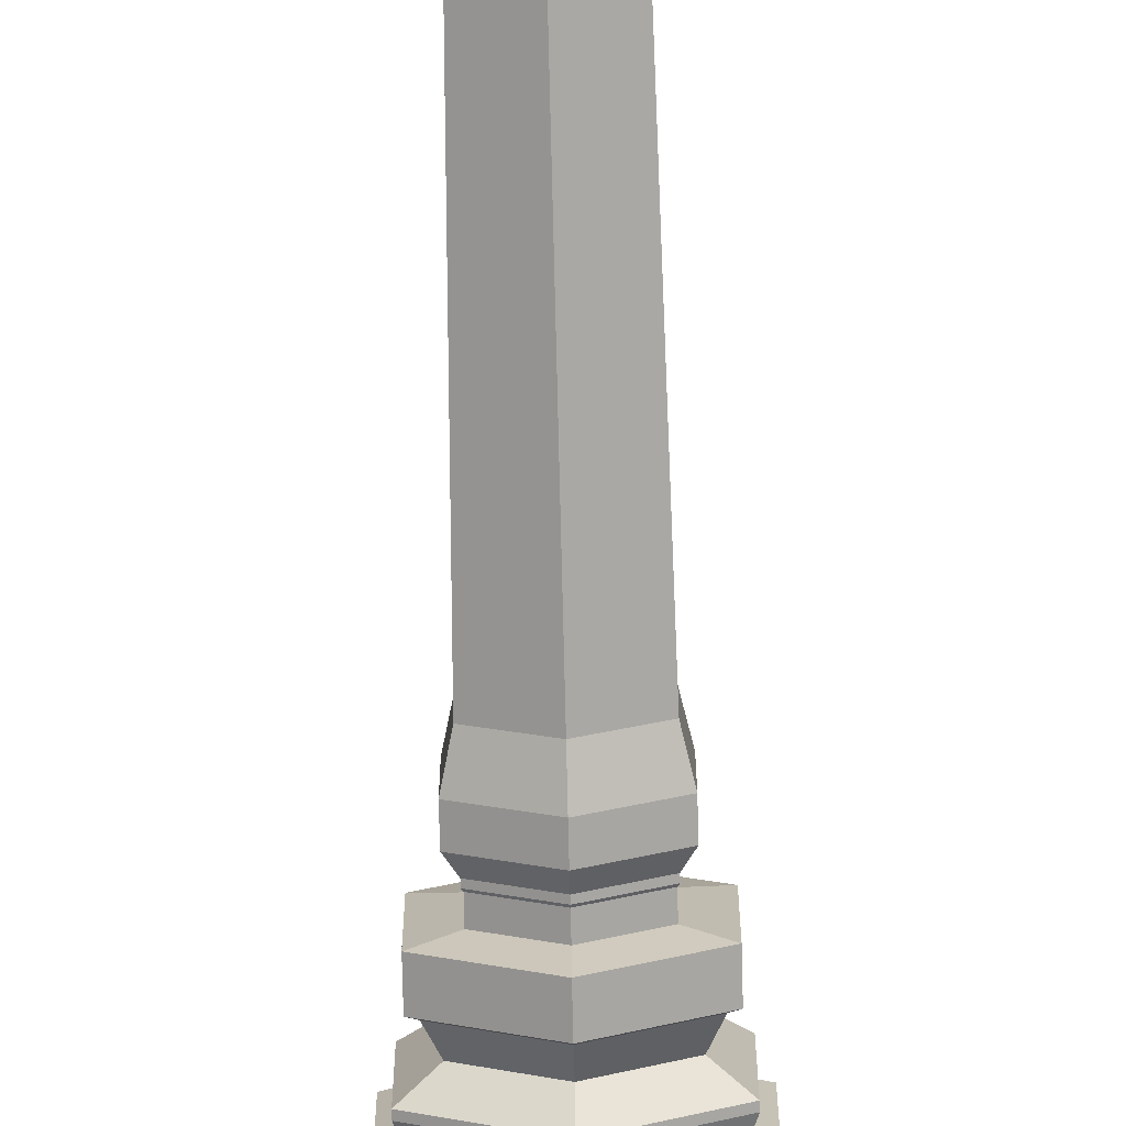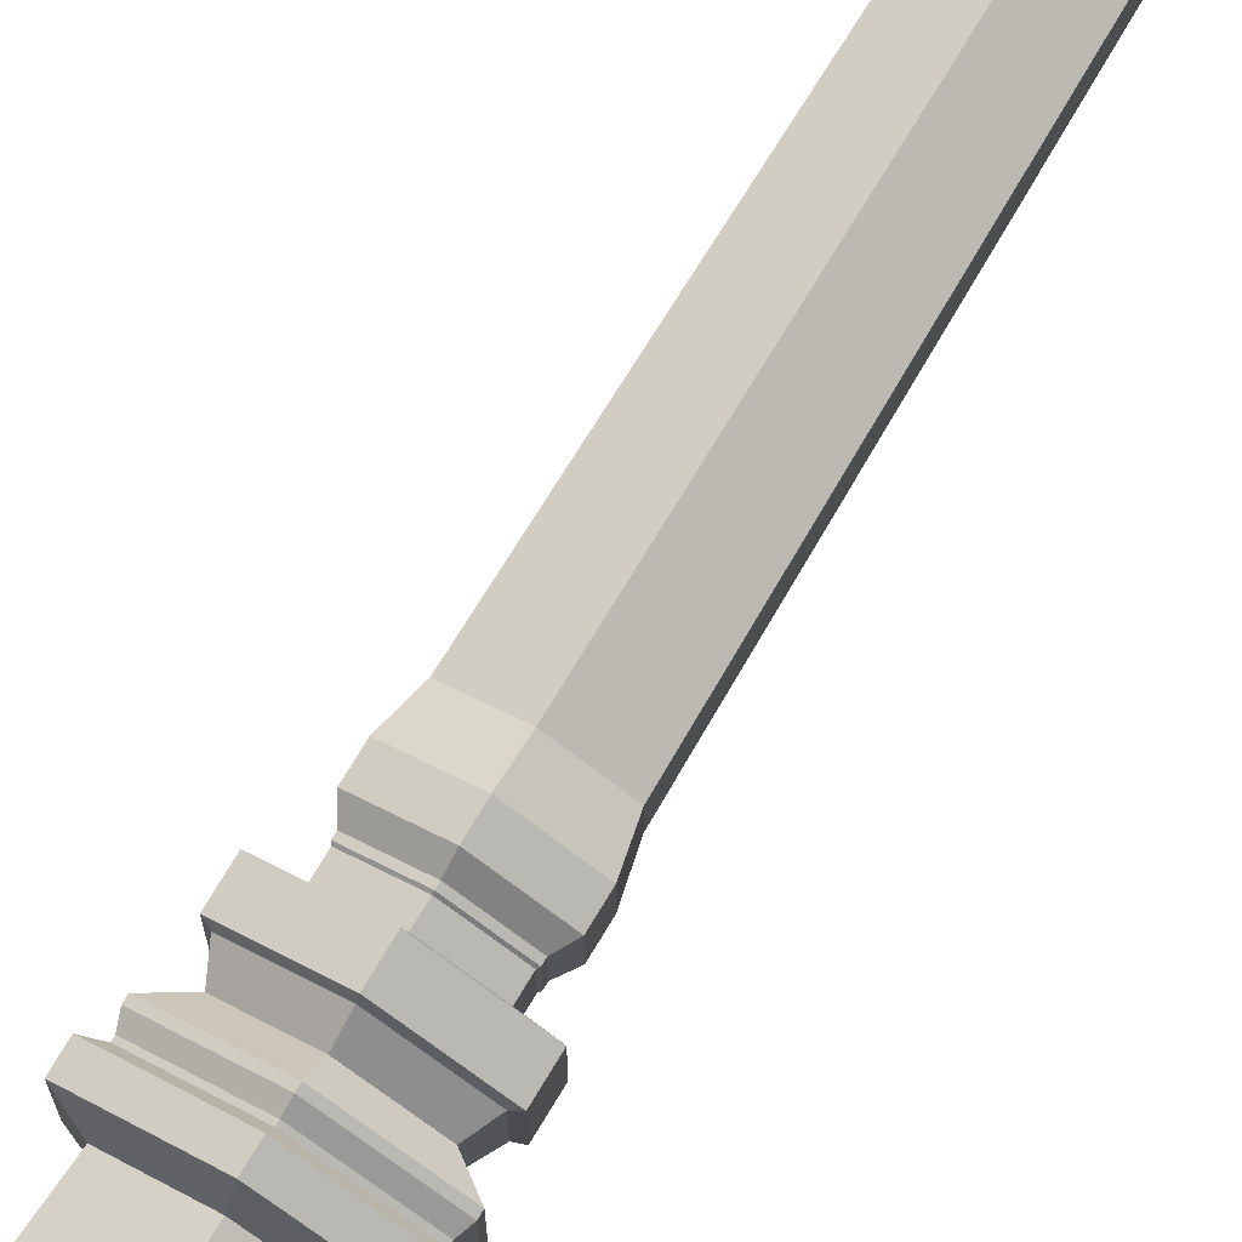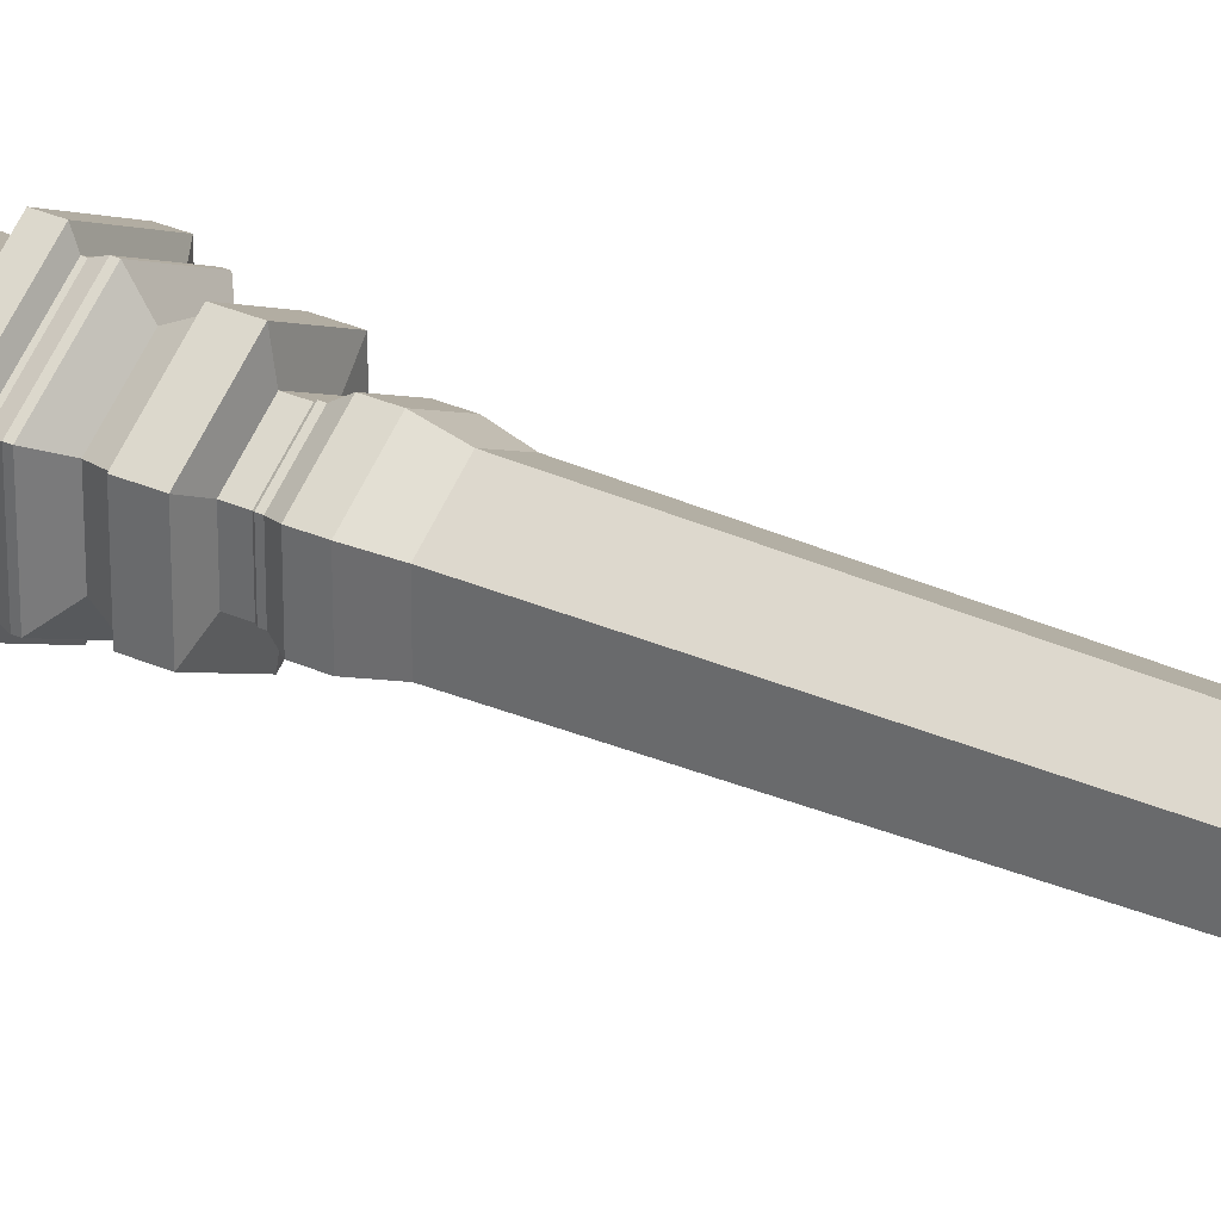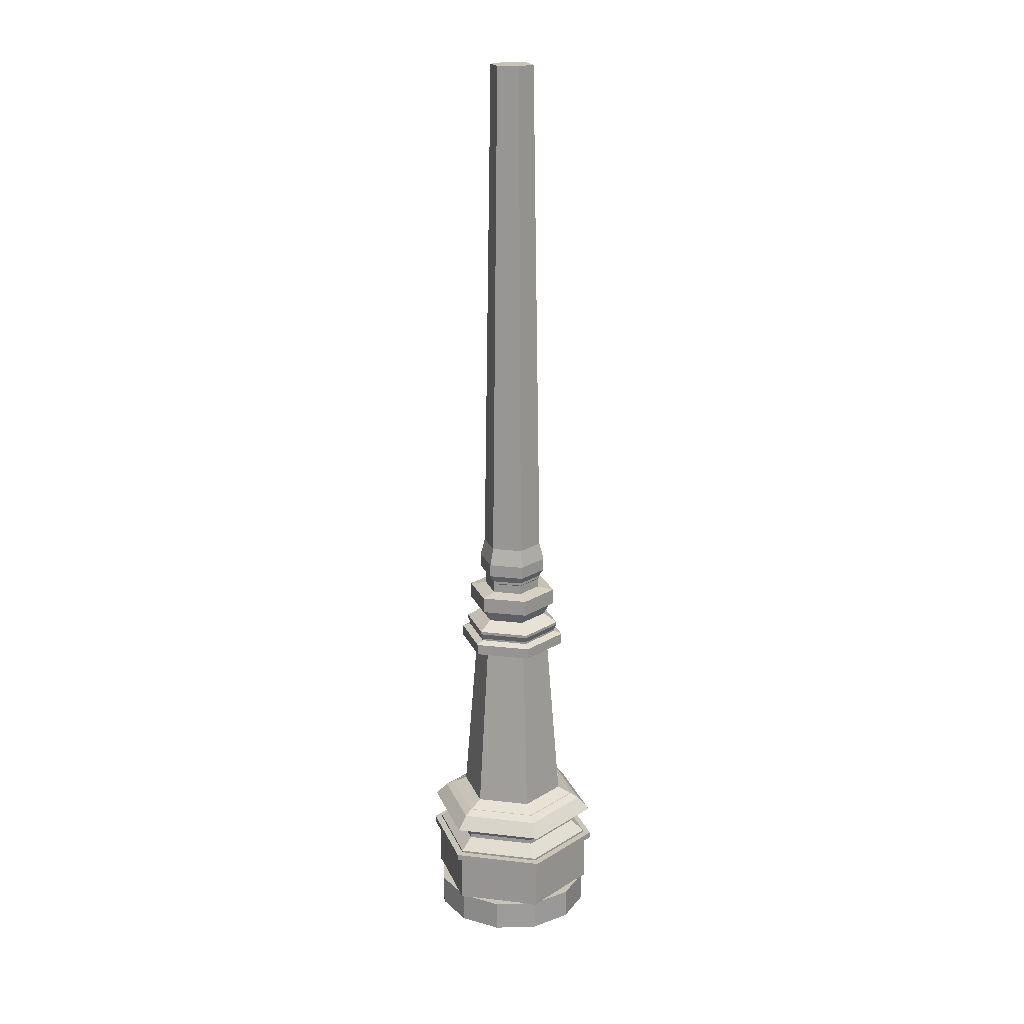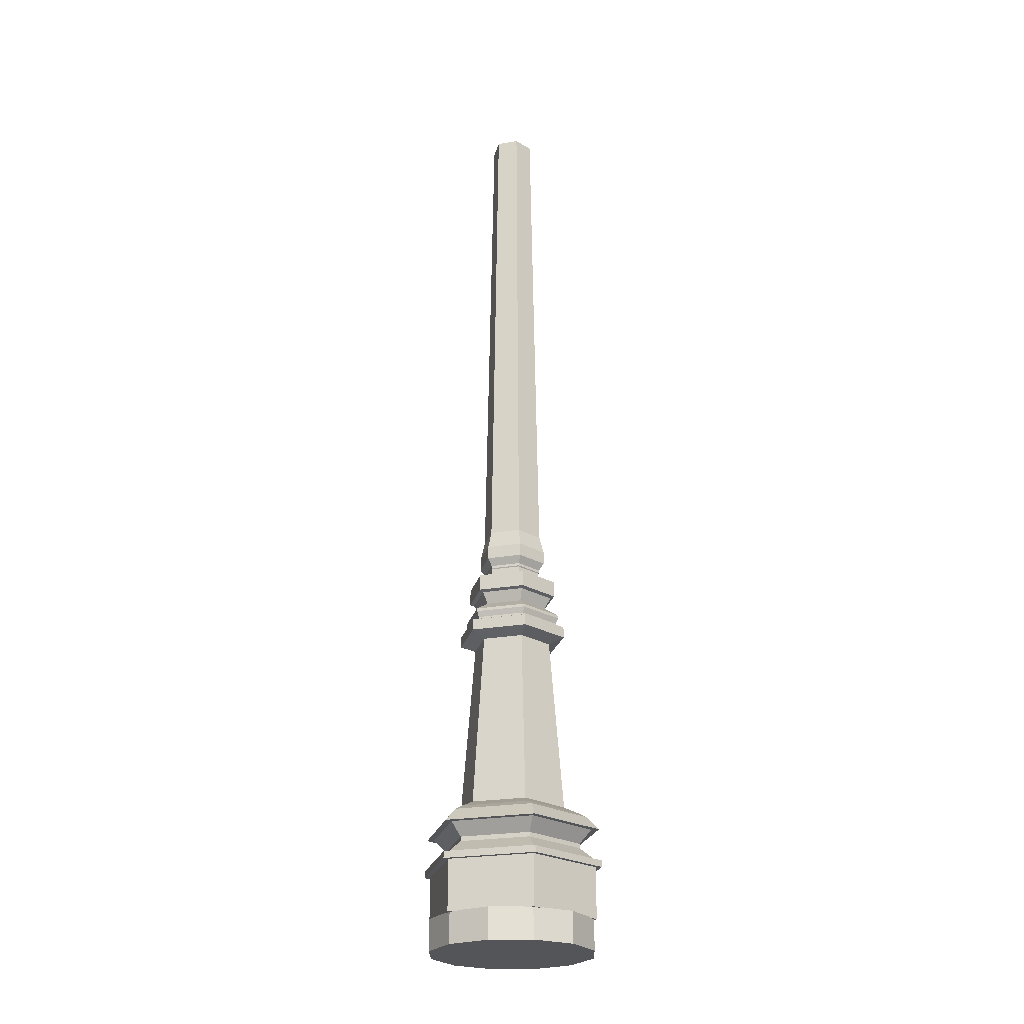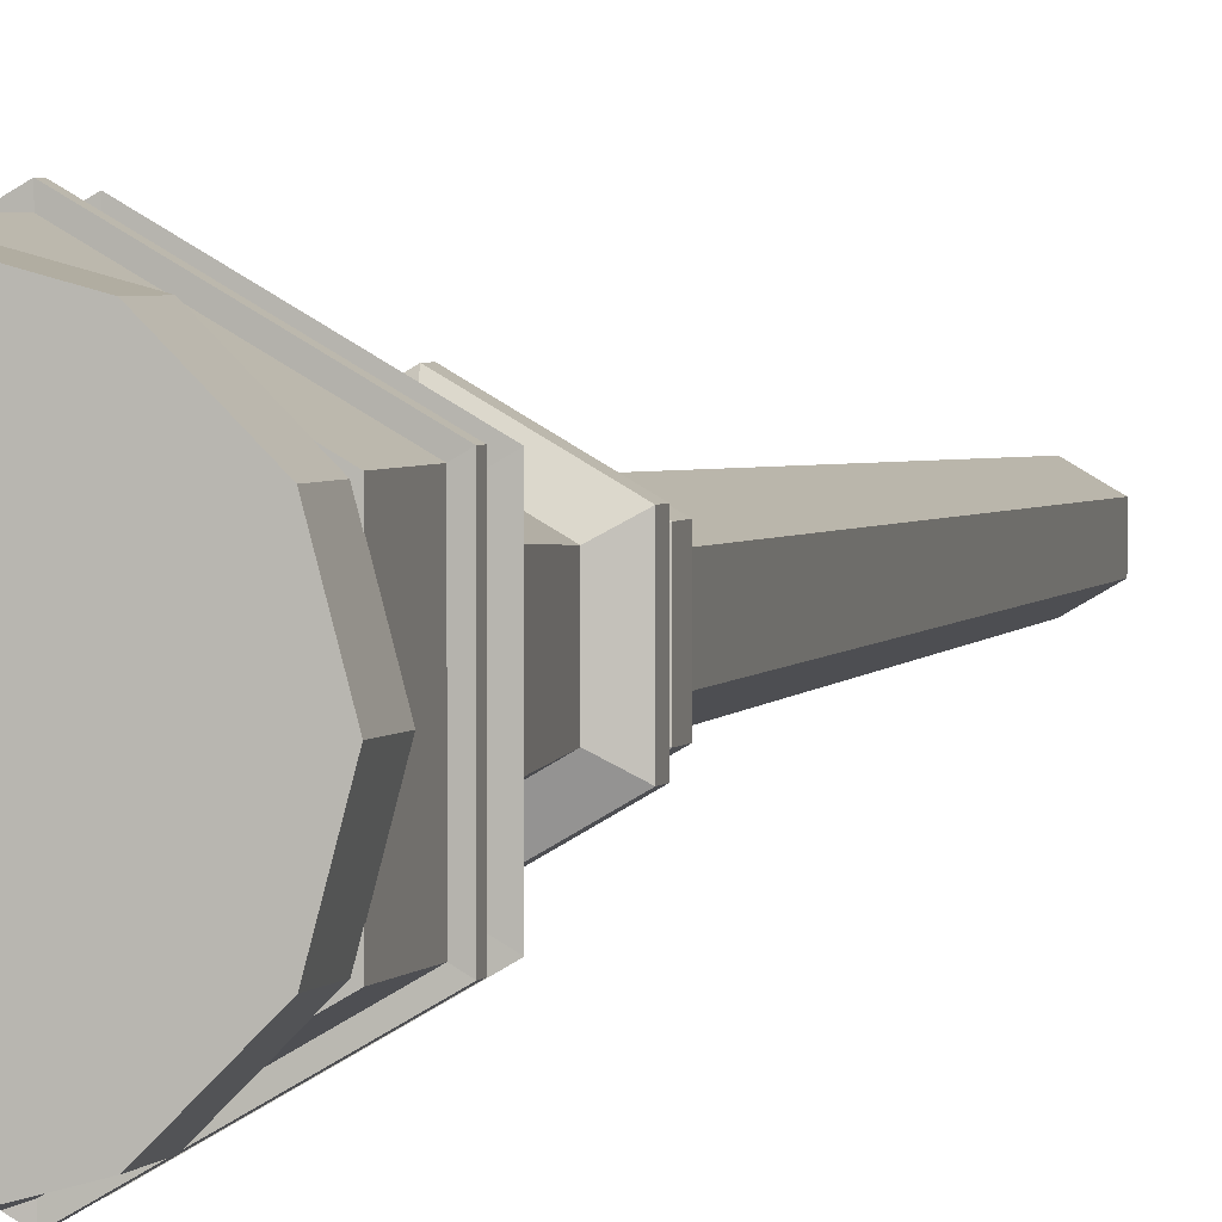
<metadata>
{"format":"obj","ext":"obj","renderer":"f3d","projection":"perspective","resolution":1024,"background":"white","views":[{"elev":-75.0,"azim":-178.6,"up":"+Z"},{"elev":77.8,"azim":31.4,"up":"+Z"},{"elev":32.9,"azim":121.1,"up":"+Z"},{"elev":20.2,"azim":-78.1,"up":"+Y"},{"elev":-24.3,"azim":105.9,"up":"+Y"},{"elev":2.5,"azim":14.7,"up":"+Z"}]}
</metadata>
<code>
o Cylinder.008_Cylinder.019
v 0.01047 -0.04121 -0.4724
v 0.01047 0.135 -0.4724
v 0.2467 -0.04121 -0.4091
v 0.2467 0.135 -0.4091
v 0.4196 -0.04121 -0.2362
v 0.4196 0.135 -0.2362
v 0.4829 -0.04121 0
v 0.4829 0.135 0
v 0.4196 -0.04121 0.2362
v 0.4196 0.135 0.2362
v 0.2467 -0.04121 0.4091
v 0.2467 0.135 0.4091
v 0.01047 -0.04121 0.4724
v 0.01047 0.135 0.4724
v -0.2257 -0.04121 0.4091
v -0.2257 0.135 0.4091
v -0.3987 -0.04121 0.2362
v -0.3987 0.135 0.2362
v -0.462 -0.04121 -0
v -0.462 0.135 -0
v -0.3987 -0.04121 -0.2362
v -0.3987 0.135 -0.2362
v -0.2257 -0.04121 -0.4091
v -0.2257 0.135 -0.4091
v 0.01106 0.1314 -0.4877
v 0.01106 0.4192 -0.4877
v 0.4334 0.1314 -0.2439
v 0.4334 0.4192 -0.2439
v 0.4334 0.1314 0.2439
v 0.4334 0.4192 0.2439
v 0.01106 0.1314 0.4877
v 0.01106 0.4192 0.4877
v -0.4113 0.1314 0.2439
v -0.4113 0.4192 0.2439
v -0.4113 0.1314 -0.2439
v -0.4113 0.4192 -0.2439
v -0.4024 0.4551 -0.2387
v -0.4024 0.4551 0.2387
v 0.01106 0.4551 0.4774
v 0.4245 0.4551 0.2387
v 0.01106 0.4551 -0.4774
v 0.4245 0.4551 -0.2387
v 0.4637 0.418 -0.2613
v 0.01106 0.418 -0.5226
v 0.4637 0.418 0.2613
v 0.01106 0.418 0.5226
v -0.4415 0.418 0.2613
v -0.4415 0.418 -0.2613
v 0.4637 0.4551 -0.2613
v 0.01106 0.4551 -0.5226
v 0.4637 0.4551 0.2613
v 0.01106 0.4551 0.5226
v -0.4415 0.4551 0.2613
v -0.4415 0.4551 -0.2613
v 0.01106 0.4667 -0.4774
v -0.4024 0.4667 -0.2387
v -0.4024 0.4667 0.2387
v 0.01106 0.4667 0.4774
v 0.4245 0.4667 0.2387
v 0.4245 0.4667 -0.2387
v 0.01106 0.5325 -0.397
v -0.3327 0.5325 -0.1985
v -0.3327 0.5325 0.1985
v 0.01106 0.5325 0.397
v 0.3548 0.5325 0.1985
v 0.3548 0.5325 -0.1985
v 0.01106 0.5576 -0.397
v -0.3327 0.5576 -0.1985
v -0.3327 0.5576 0.1985
v 0.01106 0.5576 0.397
v 0.3548 0.5576 0.1985
v 0.3548 0.5576 -0.1985
v 0.01106 0.633 -0.4673
v -0.3937 0.633 -0.2337
v -0.3937 0.633 0.2337
v 0.01106 0.633 0.4673
v 0.4158 0.633 0.2337
v 0.4158 0.633 -0.2337
v 0.01106 0.633 -0.4673
v -0.3937 0.633 -0.2337
v -0.3937 0.633 0.2337
v 0.01106 0.633 0.4673
v 0.4158 0.633 0.2337
v 0.4158 0.633 -0.2337
v 0.01106 0.6324 -0.5109
v -0.4314 0.6324 -0.2554
v -0.4314 0.6324 0.2554
v 0.01106 0.6324 0.5109
v 0.4535 0.6324 0.2554
v 0.4535 0.6324 -0.2554
v 0.01106 0.7072 -0.4415
v -0.3713 0.7072 -0.2208
v -0.3713 0.7072 0.2208
v 0.01106 0.7072 0.4415
v 0.3934 0.7072 0.2208
v 0.3934 0.7072 -0.2208
v 0.01106 0.7342 -0.3936
v -0.3298 0.7342 -0.1968
v -0.3298 0.7342 0.1968
v 0.01106 0.7342 0.3936
v 0.3519 0.7342 0.1968
v 0.3519 0.7342 -0.1968
v 0.01106 0.7342 -0.3872
v -0.3243 0.7342 -0.1936
v -0.3243 0.7342 0.1936
v 0.01106 0.7342 0.3872
v 0.3464 0.7342 0.1936
v 0.3464 0.7342 -0.1936
v 0.01106 0.7728 -0.3095
v -0.2569 0.7728 -0.1547
v -0.2569 0.7728 0.1547
v 0.01106 0.7728 0.3095
v 0.2791 0.7728 0.1547
v 0.2791 0.7728 -0.1547
v 0.01106 1.769 -0.2288
v -0.1871 1.769 -0.1144
v -0.1871 1.769 0.1144
v 0.01106 1.769 0.2288
v 0.2092 1.769 0.1144
v 0.2092 1.769 -0.1144
v 0.01106 1.804 -0.3196
v -0.2657 1.804 -0.1598
v -0.2657 1.804 0.1598
v 0.01106 1.804 0.3196
v 0.2878 1.804 0.1598
v 0.2878 1.804 -0.1598
v 0.01106 1.867 -0.3196
v -0.2657 1.867 -0.1598
v -0.2657 1.867 0.1598
v 0.01106 1.867 0.3196
v 0.2878 1.867 0.1598
v 0.2878 1.867 -0.1598
v 0.01106 1.883 -0.2728
v -0.2252 1.883 -0.1364
v -0.2252 1.883 0.1364
v 0.01106 1.883 0.2728
v 0.2473 1.883 0.1364
v 0.2473 1.883 -0.1364
v 0.01106 1.895 -0.2728
v -0.2252 1.895 -0.1364
v -0.2252 1.895 0.1364
v 0.01106 1.895 0.2728
v 0.2473 1.895 0.1364
v 0.2473 1.895 -0.1364
v 0.01106 1.928 -0.2866
v -0.2372 1.928 -0.1433
v -0.2372 1.928 0.1433
v 0.01106 1.928 0.2866
v 0.2593 1.928 0.1433
v 0.2593 1.928 -0.1433
v 0.01106 1.945 -0.2866
v -0.2372 1.945 -0.1433
v -0.2372 1.945 0.1433
v 0.01106 1.945 0.2866
v 0.2593 1.945 0.1433
v 0.2593 1.945 -0.1433
v 0.01106 1.998 -0.2043
v -0.1658 1.998 -0.1021
v -0.1658 1.998 0.1021
v 0.01106 1.998 0.2043
v 0.1879 1.998 0.1021
v 0.1879 1.998 -0.1021
v 0.01106 2.062 -0.2394
v -0.1962 2.062 -0.1197
v -0.1962 2.062 0.1197
v 0.01106 2.062 0.2394
v 0.2183 2.062 0.1197
v 0.2183 2.062 -0.1197
v 0.01106 2.071 -0.2637
v -0.2173 2.071 -0.1319
v -0.2173 2.071 0.1319
v 0.01106 2.071 0.2637
v 0.2394 2.071 0.1319
v 0.2394 2.071 -0.1319
v 0.01106 2.163 -0.2637
v -0.2173 2.163 -0.1319
v -0.2173 2.163 0.1319
v 0.01106 2.163 0.2637
v 0.2394 2.163 0.1319
v 0.2394 2.163 -0.1319
v 0.01106 2.177 -0.1663
v -0.133 2.177 -0.08314
v -0.133 2.177 0.08314
v 0.01106 2.177 0.1663
v 0.1551 2.177 0.08314
v 0.1551 2.177 -0.08314
v 0.01106 2.236 -0.1708
v -0.1368 2.236 -0.08538
v -0.1368 2.236 0.08538
v 0.01106 2.236 0.1708
v 0.1589 2.236 0.08538
v 0.1589 2.236 -0.08538
v 0.01106 2.25 -0.1708
v -0.1368 2.25 -0.08538
v -0.1368 2.25 0.08538
v 0.01106 2.25 0.1708
v 0.1589 2.25 0.08538
v 0.1589 2.25 -0.08538
v -0.133 2.23 0.08314
v -0.133 2.23 -0.08314
v 0.1551 2.23 -0.08314
v 0.1551 2.23 0.08314
v 0.01106 2.23 0.1663
v 0.01106 2.23 -0.1663
v 0.01106 2.292 -0.2003
v -0.1624 2.292 -0.1001
v -0.1624 2.292 0.1001
v 0.01106 2.292 0.2003
v 0.1845 2.292 0.1001
v 0.1845 2.292 -0.1001
v 0.01106 2.366 -0.2003
v -0.1624 2.366 -0.1001
v -0.1624 2.366 0.1001
v 0.01106 2.366 0.2003
v 0.1845 2.366 0.1001
v 0.1845 2.366 -0.1001
v 0.01106 2.467 -0.1743
v -0.1399 2.467 -0.08717
v -0.1399 2.467 0.08717
v 0.01106 2.467 0.1743
v 0.162 2.467 0.08717
v 0.162 2.467 -0.08717
v 0.01106 5.366 -0.1249
v -0.09712 5.366 -0.06245
v -0.09712 5.366 0.06245
v 0.01106 5.366 0.1249
v 0.1192 5.366 0.06245
v 0.1192 5.366 -0.06245
g Cylinder.008_Cylinder.019_None
f 1 2 4 3
f 3 4 6 5
f 5 6 8 7
f 7 8 10 9
f 9 10 12 11
f 11 12 14 13
f 13 14 16 15
f 15 16 18 17
f 17 18 20 19
f 19 20 22 21
f 4 2 24 22 20 18 16 14 12 10 8 6
f 21 22 24 23
f 23 24 2 1
f 1 3 5 7 9 11 13 15 17 19 21 23
f 25 26 28 27
f 27 28 30 29
f 29 30 32 31
f 31 32 34 33
f 42 41 55 60
f 33 34 36 35
f 35 36 26 25
f 25 27 29 31 33 35
f 30 28 43 45
f 34 32 46 47
f 26 36 48 44
f 32 30 45 46
f 28 26 44 43
f 36 34 47 48
f 48 47 53 54
f 49 50 41 42
f 43 44 50 49
f 46 45 51 52
f 44 48 54 50
f 47 46 52 53
f 45 43 49 51
f 50 54 37 41
f 53 52 39 38
f 51 49 42 40
f 54 53 38 37
f 52 51 40 39
f 59 60 66 65
f 39 40 59 58
f 37 38 57 56
f 40 42 60 59
f 38 39 58 57
f 41 37 56 55
f 64 65 71 70
f 57 58 64 63
f 55 56 62 61
f 60 55 61 66
f 58 59 65 64
f 56 57 63 62
f 69 70 76 75
f 62 63 69 68
f 65 66 72 71
f 63 64 70 69
f 61 62 68 67
f 66 61 67 72
f 67 68 74 73
f 72 67 73 78
f 70 71 77 76
f 68 69 75 74
f 71 72 78 77
f 76 77 83 82
f 78 73 79 84
f 73 74 80 79
f 75 76 82 81
f 77 78 84 83
f 74 75 81 80
f 80 81 87 86
f 82 83 89 88
f 84 79 85 90
f 79 80 86 85
f 81 82 88 87
f 83 84 90 89
f 86 87 93 92
f 94 95 101 100
f 89 90 96 95
f 87 88 94 93
f 85 86 92 91
f 90 85 91 96
f 88 89 95 94
f 99 100 106 105
f 92 93 99 98
f 95 96 102 101
f 93 94 100 99
f 91 92 98 97
f 96 91 97 102
f 104 105 111 110
f 97 98 104 103
f 102 97 103 108
f 100 101 107 106
f 98 99 105 104
f 101 102 108 107
f 109 110 116 115
f 107 108 114 113
f 105 106 112 111
f 103 104 110 109
f 108 103 109 114
f 106 107 113 112
f 119 120 126 125
f 114 109 115 120
f 112 113 119 118
f 110 111 117 116
f 113 114 120 119
f 111 112 118 117
f 121 122 128 127
f 117 118 124 123
f 115 116 122 121
f 120 115 121 126
f 118 119 125 124
f 116 117 123 122
f 131 132 138 137
f 126 121 127 132
f 124 125 131 130
f 122 123 129 128
f 125 126 132 131
f 123 124 130 129
f 138 133 139 144
f 129 130 136 135
f 127 128 134 133
f 132 127 133 138
f 130 131 137 136
f 128 129 135 134
f 143 144 150 149
f 136 137 143 142
f 134 135 141 140
f 137 138 144 143
f 135 136 142 141
f 133 134 140 139
f 150 145 151 156
f 141 142 148 147
f 139 140 146 145
f 144 139 145 150
f 142 143 149 148
f 140 141 147 146
f 155 156 162 161
f 148 149 155 154
f 146 147 153 152
f 149 150 156 155
f 147 148 154 153
f 145 146 152 151
f 162 157 163 168
f 153 154 160 159
f 151 152 158 157
f 156 151 157 162
f 154 155 161 160
f 152 153 159 158
f 167 168 174 173
f 160 161 167 166
f 158 159 165 164
f 161 162 168 167
f 159 160 166 165
f 157 158 164 163
f 172 173 179 178
f 165 166 172 171
f 163 164 170 169
f 168 163 169 174
f 166 167 173 172
f 164 165 171 170
f 177 178 184 183
f 170 171 177 176
f 173 174 180 179
f 171 172 178 177
f 169 170 176 175
f 174 169 175 180
f 200 199 189 188
f 175 176 182 181
f 180 175 181 186
f 178 179 185 184
f 176 177 183 182
f 179 180 186 185
f 187 188 194 193
f 202 201 192 191
f 199 203 190 189
f 204 200 188 187
f 201 204 187 192
f 203 202 191 190
f 195 196 208 207
f 192 187 193 198
f 190 191 197 196
f 188 189 195 194
f 191 192 198 197
f 189 190 196 195
f 184 185 202 203
f 186 181 204 201
f 181 182 200 204
f 183 184 203 199
f 185 186 201 202
f 182 183 199 200
f 205 206 212 211
f 193 194 206 205
f 198 193 205 210
f 196 197 209 208
f 194 195 207 206
f 197 198 210 209
f 215 216 222 221
f 210 205 211 216
f 208 209 215 214
f 206 207 213 212
f 209 210 216 215
f 207 208 214 213
f 222 217 223 228
f 213 214 220 219
f 211 212 218 217
f 216 211 217 222
f 214 215 221 220
f 212 213 219 218
f 228 223 224 225 226 227
f 220 221 227 226
f 218 219 225 224
f 221 222 228 227
f 219 220 226 225
f 217 218 224 223

</code>
